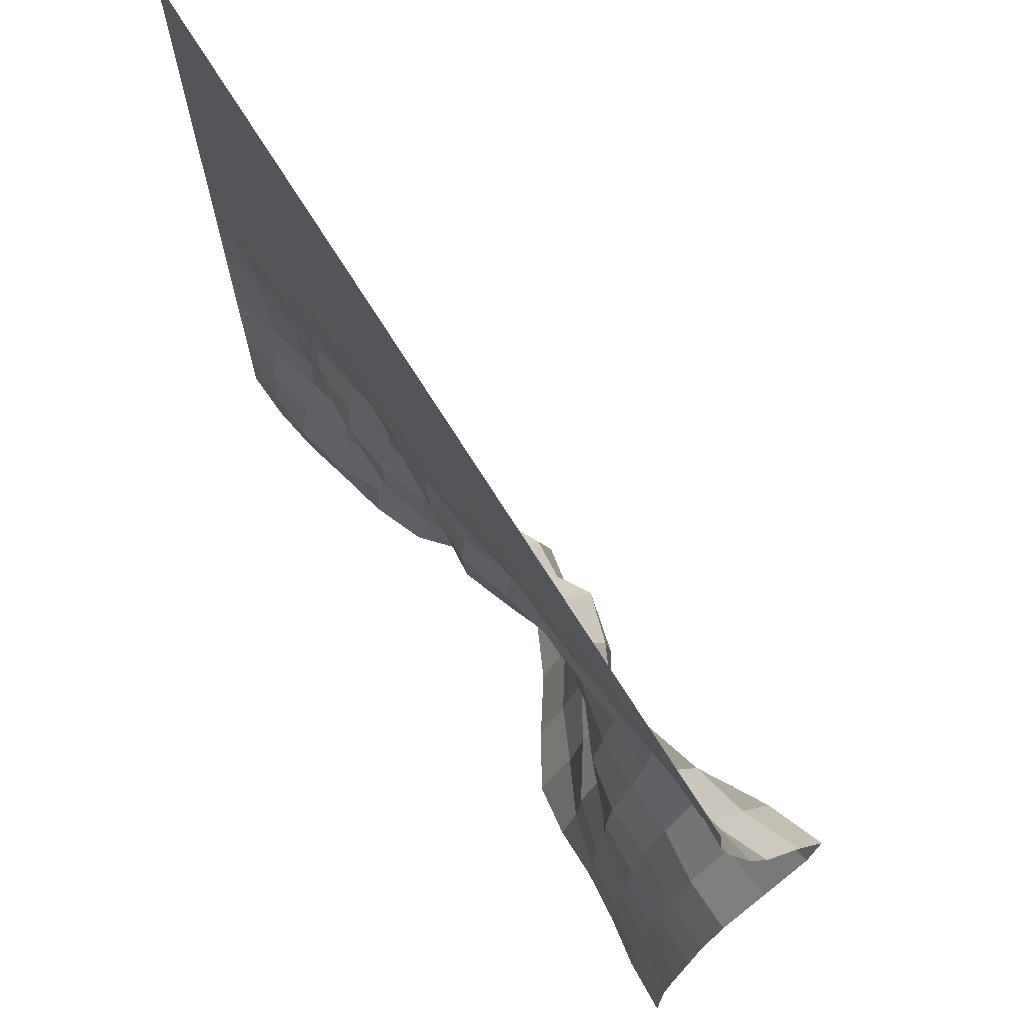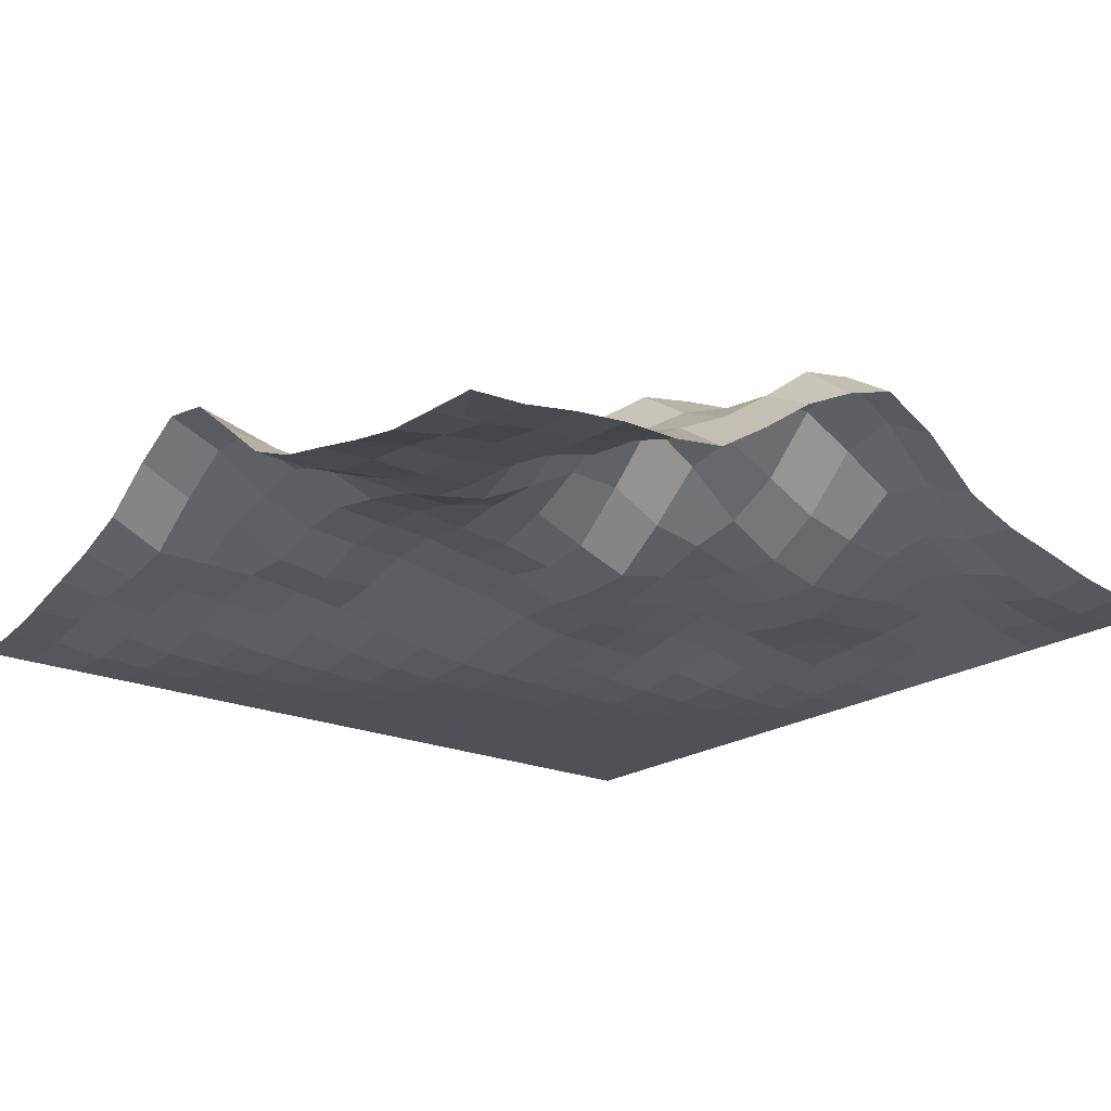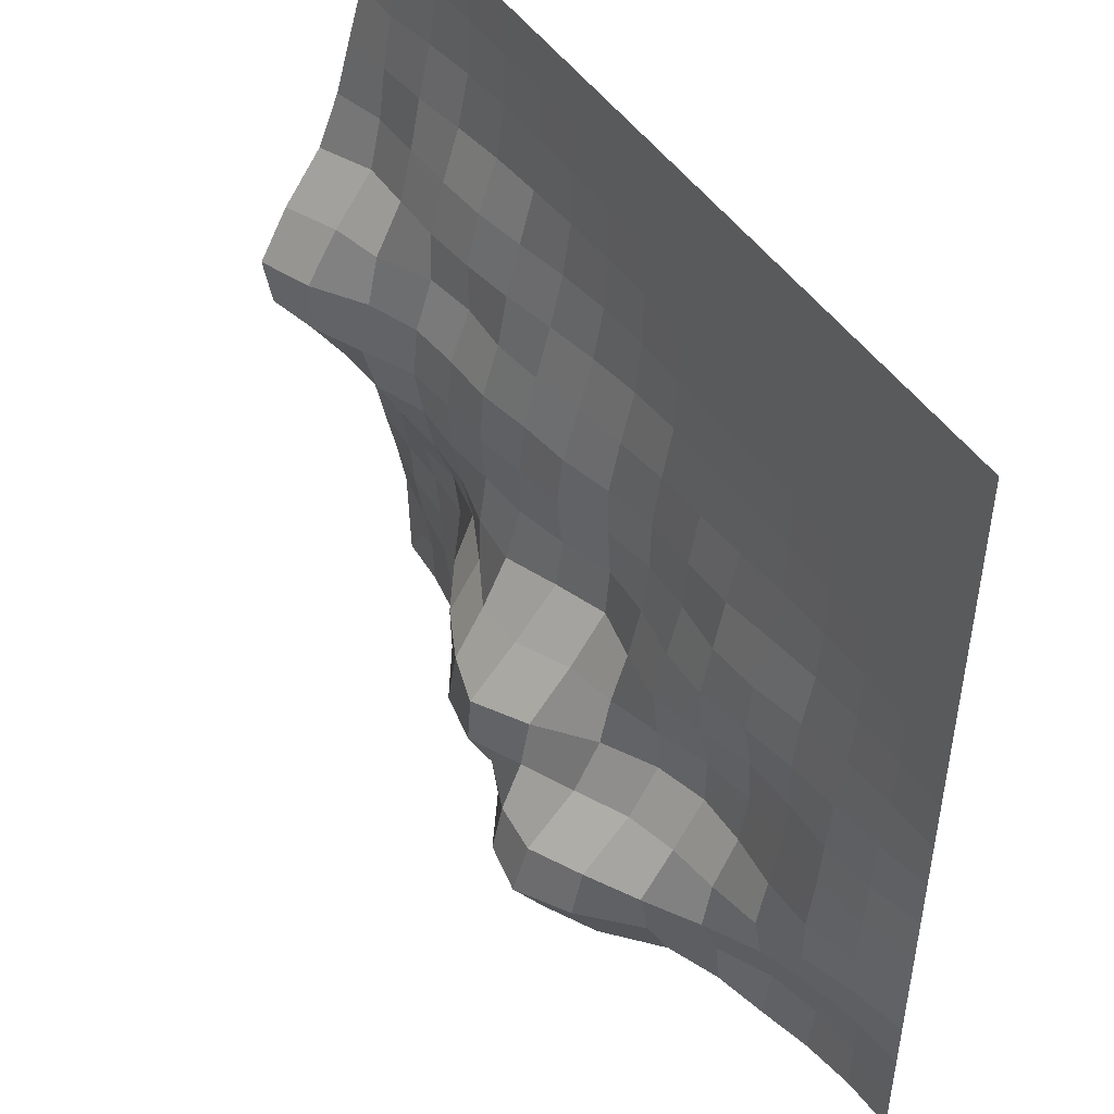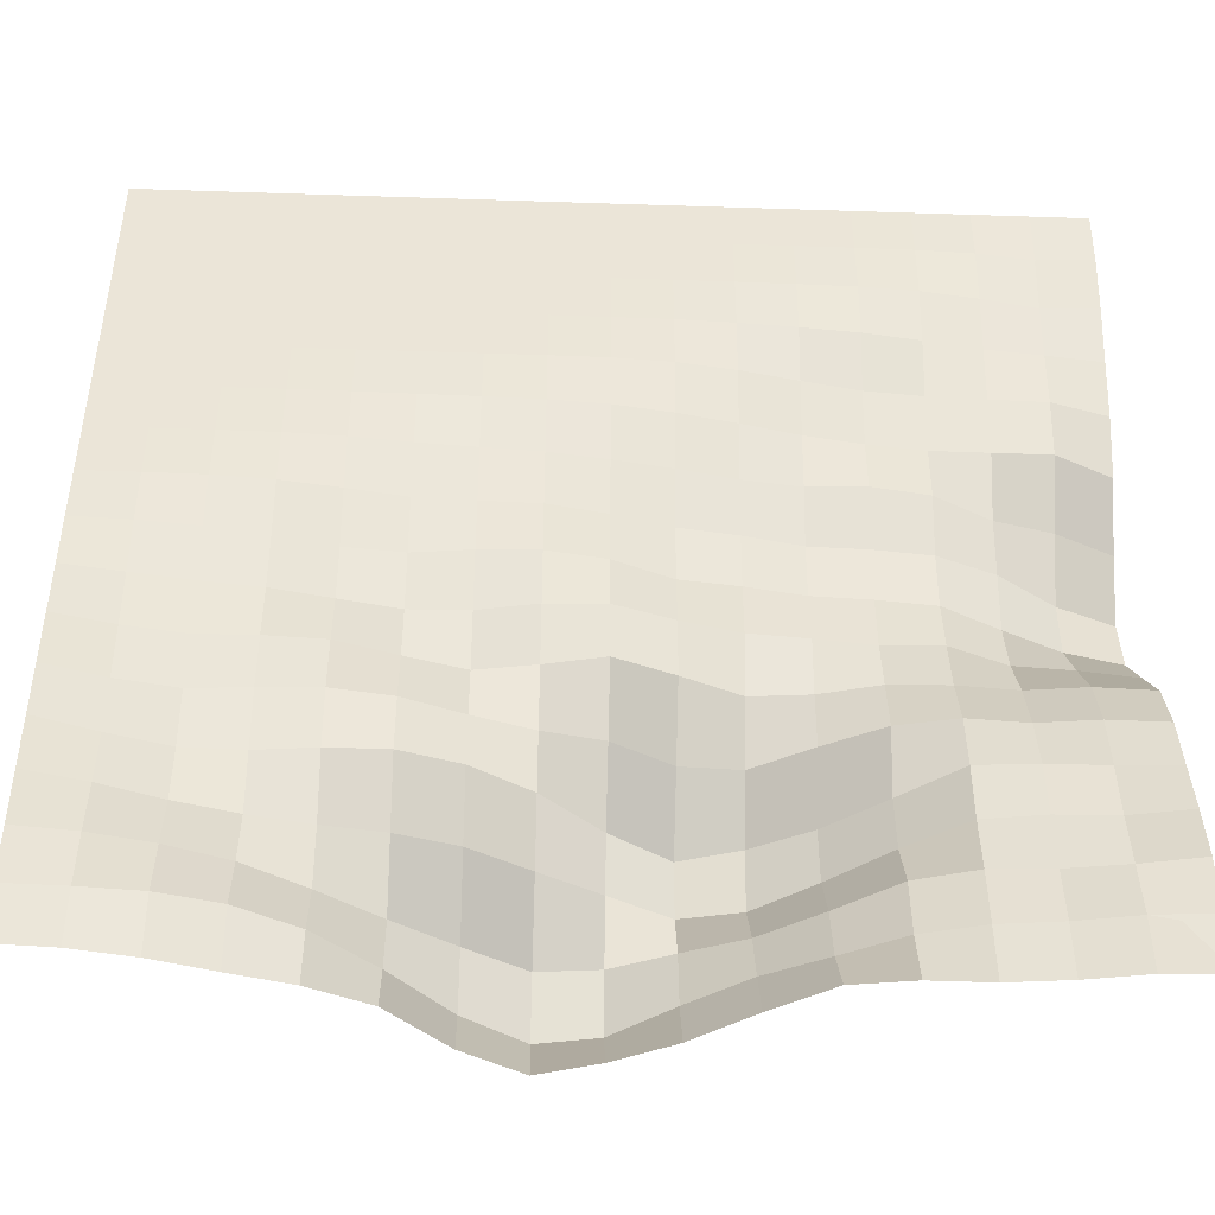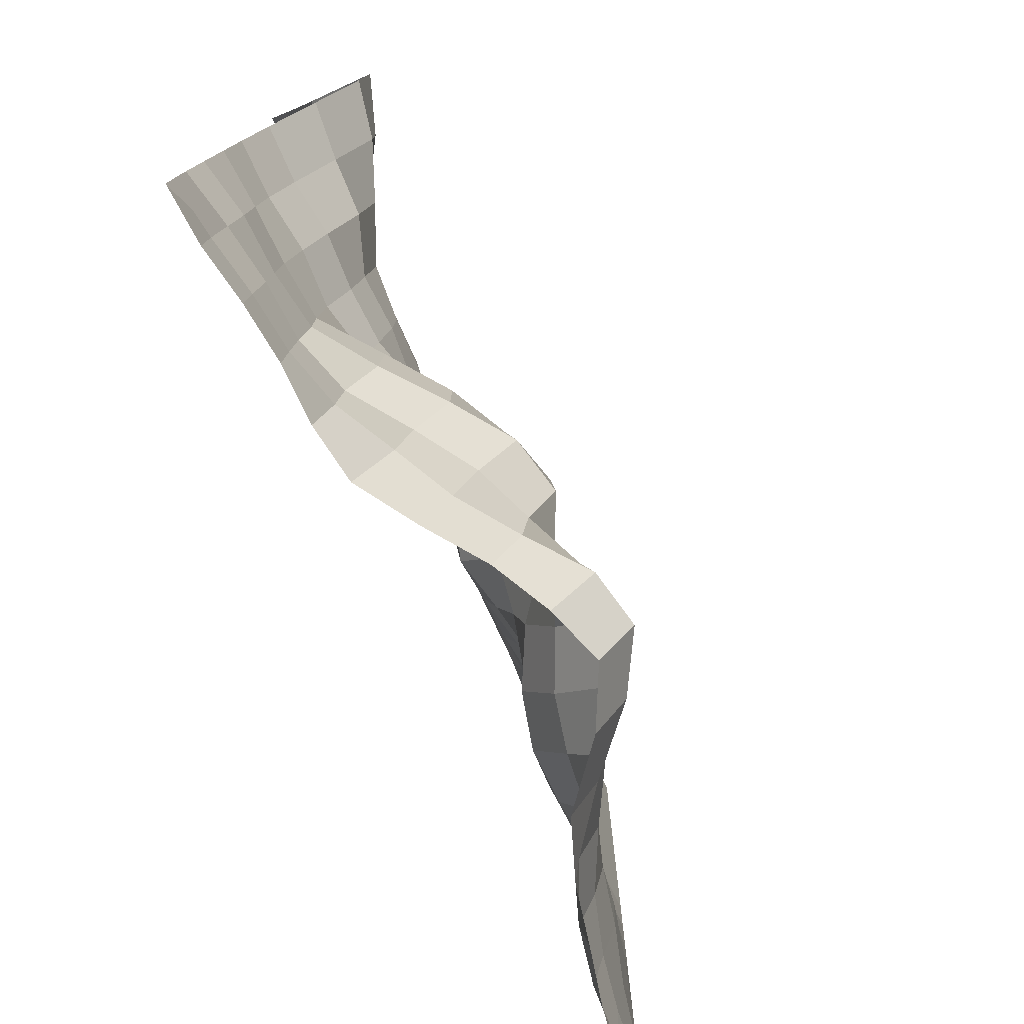
<metadata>
{"format":"obj","ext":"obj","renderer":"f3d","projection":"perspective","resolution":1024,"background":"white","views":[{"elev":70.3,"azim":58.1,"up":"+Z"},{"elev":-20.3,"azim":141.3,"up":"+Y"},{"elev":47.7,"azim":-122.6,"up":"+Z"},{"elev":-45.6,"azim":-2.2,"up":"+Z"},{"elev":-77.6,"azim":115.8,"up":"+Z"}]}
</metadata>
<code>
o mountains3
v 0 -0 -1
v 0.0625 -0 -1
v 0.125 -0 -1
v 0.1875 -0 -1
v 0.25 -0 -1
v 0.3125 -0 -1
v 0.375 -0 -1
v 0.4375 -0 -1
v 0.5 -0 -1
v 0.5625 -0 -1
v 0.625 -0 -1
v 0.6875 -0 -1
v 0.75 -0 -1
v 0.8125 -0 -1
v 0.875 -0 -1
v 0.9375 -0 -1
v 0 -0 -1.062
v 0.0625 0 -1.062
v 0.125 0 -1.062
v 0.1875 0 -1.062
v 0.25 0 -1.062
v 0.3125 0 -1.062
v 0.375 0 -1.062
v 0.4375 0 -1.062
v 0.5 0 -1.062
v 0.5625 0 -1.062
v 0.625 0 -1.062
v 0.6875 0 -1.062
v 0.75 0 -1.062
v 0.8125 0.000422 -1.062
v 0.875 0.002529 -1.062
v 0.9375 0.009275 -1.062
v 0 -0 -1.125
v 0.0625 0 -1.125
v 0.125 0 -1.125
v 0.1875 0 -1.125
v 0.25 0 -1.125
v 0.3125 0 -1.125
v 0.375 0 -1.125
v 0.4375 0 -1.125
v 0.5 0 -1.125
v 0.5625 0 -1.125
v 0.625 0 -1.125
v 0.6875 0.000422 -1.125
v 0.75 0.001265 -1.125
v 0.8125 0.004637 -1.125
v 0.875 0.01223 -1.125
v 0.9375 0.02234 -1.125
v 0 -0 -1.188
v 0.0625 0 -1.188
v 0.125 0 -1.188
v 0.1875 0 -1.188
v 0.25 0 -1.188
v 0.3125 0 -1.188
v 0.375 0 -1.188
v 0.4375 0 -1.188
v 0.5 0 -1.188
v 0.5625 0.000422 -1.188
v 0.625 0.002529 -1.188
v 0.6875 0.005902 -1.188
v 0.75 0.01054 -1.188
v 0.8125 0.01813 -1.188
v 0.875 0.0274 -1.188
v 0.9375 0.03288 -1.188
v 0 -0 -1.25
v 0.0625 0 -1.25
v 0.125 0 -1.25
v 0.1875 0 -1.25
v 0.25 0 -1.25
v 0.3125 0 -1.25
v 0.375 0 -1.25
v 0.4375 0 -1.25
v 0.5 0.000422 -1.25
v 0.5625 0.003794 -1.25
v 0.625 0.0118 -1.25
v 0.6875 0.02319 -1.25
v 0.75 0.03372 -1.25
v 0.8125 0.03836 -1.25
v 0.875 0.04005 -1.25
v 0.9375 0.04131 -1.25
v 0 -0 -1.312
v 0.0625 0 -1.312
v 0.125 0 -1.312
v 0.1875 0 -1.312
v 0.25 0.000422 -1.312
v 0.3125 0.001265 -1.312
v 0.375 0.002108 -1.312
v 0.4375 0.003373 -1.312
v 0.5 0.007167 -1.312
v 0.5625 0.0156 -1.312
v 0.625 0.02698 -1.312
v 0.6875 0.04005 -1.312
v 0.75 0.04932 -1.312
v 0.8125 0.05523 -1.312
v 0.875 0.05565 -1.312
v 0.9375 0.05565 -1.312
v 0 -0 -1.375
v 0.0625 0 -1.375
v 0.125 0 -1.375
v 0.1875 0.000422 -1.375
v 0.25 0.003373 -1.375
v 0.3125 0.008431 -1.375
v 0.375 0.01223 -1.375
v 0.4375 0.0156 -1.375
v 0.5 0.02319 -1.375
v 0.5625 0.03246 -1.375
v 0.625 0.04426 -1.375
v 0.6875 0.05143 -1.375
v 0.75 0.04848 -1.375
v 0.8125 0.05776 -1.375
v 0.875 0.08862 -1.375
v 0.9375 0.1034 -1.375
v 0 -0 -1.438
v 0.0625 0 -1.438
v 0.125 0.000843 -1.438
v 0.1875 0.004637 -1.438
v 0.25 0.01265 -1.438
v 0.3125 0.02192 -1.438
v 0.375 0.02403 -1.438
v 0.4375 0.02529 -1.438
v 0.5 0.03626 -1.438
v 0.5625 0.05143 -1.438
v 0.625 0.05944 -1.438
v 0.6875 0.07125 -1.438
v 0.75 0.07293 -1.438
v 0.8125 0.07862 -1.438
v 0.875 0.1019 -1.438
v 0.9375 0.1425 -1.438
v 0 -0 -1.5
v 0.0625 0.002529 -1.5
v 0.125 0.00801 -1.5
v 0.1875 0.01644 -1.5
v 0.25 0.02951 -1.5
v 0.3125 0.03457 -1.5
v 0.375 0.02824 -1.5
v 0.4375 0.02656 -1.5
v 0.5 0.03583 -1.5
v 0.5625 0.05944 -1.5
v 0.625 0.06619 -1.5
v 0.6875 0.0763 -1.5
v 0.75 0.07891 -1.5
v 0.8125 0.08466 -1.5
v 0.875 0.1146 -1.5
v 0.9375 0.1424 -1.5
v 0 -0 -1.562
v 0.0625 0.008853 -1.562
v 0.125 0.01728 -1.562
v 0.1875 0.02361 -1.562
v 0.25 0.03541 -1.562
v 0.3125 0.04679 -1.562
v 0.375 0.04553 -1.562
v 0.4375 0.03457 -1.562
v 0.5 0.03246 -1.562
v 0.5625 0.05143 -1.562
v 0.625 0.06577 -1.562
v 0.6875 0.0704 -1.562
v 0.75 0.07673 -1.562
v 0.8125 0.07492 -1.562
v 0.875 0.09907 -1.562
v 0.9375 0.1028 -1.562
v 0 -0 -1.625
v 0.0625 0.01391 -1.625
v 0.125 0.02319 -1.625
v 0.1875 0.02234 -1.625
v 0.25 0.02529 -1.625
v 0.3125 0.04342 -1.625
v 0.375 0.05986 -1.625
v 0.4375 0.05017 -1.625
v 0.5 0.03752 -1.625
v 0.5625 0.05986 -1.625
v 0.625 0.08474 -1.625
v 0.6875 0.07968 -1.625
v 0.75 0.0645 -1.625
v 0.8125 0.06281 -1.625
v 0.875 0.06703 -1.625
v 0.9375 0.06027 -1.625
v 0 -0 -1.688
v 0.0625 0.01728 -1.688
v 0.125 0.02824 -1.688
v 0.1875 0.02445 -1.688
v 0.25 0.02234 -1.688
v 0.3125 0.0312 -1.688
v 0.375 0.05228 -1.688
v 0.4375 0.0704 -1.688
v 0.5 0.08178 -1.688
v 0.5625 0.113 -1.688
v 0.625 0.1155 -1.688
v 0.6875 0.08221 -1.688
v 0.75 0.05228 -1.688
v 0.8125 0.04005 -1.688
v 0.875 0.04384 -1.688
v 0.9375 0.0371 -1.688
v 0 -0 -1.75
v 0.0625 0.01981 -1.75
v 0.125 0.03626 -1.75
v 0.1875 0.03794 -1.75
v 0.25 0.03204 -1.75
v 0.3125 0.03204 -1.75
v 0.375 0.04932 -1.75
v 0.4375 0.08347 -1.75
v 0.5 0.1345 -1.75
v 0.5625 0.172 -1.75
v 0.625 0.153 -1.75
v 0.6875 0.1231 -1.75
v 0.75 0.07883 -1.75
v 0.8125 0.0333 -1.75
v 0.875 0.02909 -1.75
v 0.9375 0.02867 -1.75
v 0 -0 -1.812
v 0.0625 0.01476 -1.812
v 0.125 0.03499 -1.812
v 0.1875 0.05059 -1.812
v 0.25 0.06197 -1.812
v 0.3125 0.06998 -1.812
v 0.375 0.08558 -1.812
v 0.4375 0.1164 -1.812
v 0.5 0.1463 -1.812
v 0.5625 0.1766 -1.812
v 0.625 0.1644 -1.812
v 0.6875 0.1218 -1.812
v 0.75 0.0742 -1.812
v 0.8125 0.0333 -1.812
v 0.875 0.02487 -1.812
v 0.9375 0.02361 -1.812
v 0 -0 -1.875
v 0.0625 0.006324 -1.875
v 0.125 0.01897 -1.875
v 0.1875 0.03921 -1.875
v 0.25 0.07293 -1.875
v 0.3125 0.1105 -1.875
v 0.375 0.145 -1.875
v 0.4375 0.1771 -1.875
v 0.5 0.1716 -1.875
v 0.5625 0.1467 -1.875
v 0.625 0.1235 -1.875
v 0.6875 0.08516 -1.875
v 0.75 0.043 -1.875
v 0.8125 0.02529 -1.875
v 0.875 0.02234 -1.875
v 0.9375 0.01391 -1.875
v 0 -0 -1.938
v 0.0625 0.001686 -1.938
v 0.125 0.005902 -1.938
v 0.1875 0.01981 -1.938
v 0.25 0.04974 -1.938
v 0.3125 0.09949 -1.938
v 0.375 0.1594 -1.938
v 0.4375 0.1973 -1.938
v 0.5 0.1859 -1.938
v 0.5625 0.1395 -1.938
v 0.625 0.09738 -1.938
v 0.6875 0.06787 -1.938
v 0.75 0.0371 -1.938
v 0.8125 0.0215 -1.938
v 0.875 0.01518 -1.938
v 0.9375 0.004637 -1.938
v 0 -0 -2
v 0.0625 0.003373 -2
v 0.125 0.01349 -2
v 0.1875 0.02951 -2
v 0.25 0.04426 -2
v 0.3125 0.06914 -2
v 0.375 0.1244 -2
v 0.4375 0.1577 -2
v 0.5 0.1379 -2
v 0.5625 0.1079 -2
v 0.625 0.06492 -2
v 0.6875 0.02698 -2
v 0.75 0.01855 -2
v 0.8125 0.01897 -2
v 0.875 0.01307 -2
v 0.9375 0.002951 -2
v 1 0 -2
v 1 -0 -1
v 1 0.005902 -1.062
v 1 0.02023 -1.125
v 1 0.03921 -1.188
v 1 0.05776 -1.25
v 1 0.08431 -1.312
v 1 0.1311 -1.375
v 1 0.1669 -1.438
v 1 0.1572 -1.5
v 1 0.1105 -1.562
v 1 0.06239 -1.625
v 1 0.03794 -1.688
v 1 0.02572 -1.75
v 1 0.01265 -1.812
v 1 0.002108 -1.875
v 1 0 -1.938
f 1 2 18 17
f 2 3 19 18
f 3 4 20 19
f 4 5 21 20
f 5 6 22 21
f 6 7 23 22
f 7 8 24 23
f 8 9 25 24
f 9 10 26 25
f 10 11 27 26
f 11 12 28 27
f 12 13 29 28
f 13 14 30 29
f 14 15 31 30
f 15 16 32 31
f 17 18 34 33
f 18 19 35 34
f 19 20 36 35
f 20 21 37 36
f 21 22 38 37
f 22 23 39 38
f 23 24 40 39
f 24 25 41 40
f 25 26 42 41
f 26 27 43 42
f 27 28 44 43
f 28 29 45 44
f 29 30 46 45
f 30 31 47 46
f 31 32 48 47
f 33 34 50 49
f 34 35 51 50
f 35 36 52 51
f 36 37 53 52
f 37 38 54 53
f 38 39 55 54
f 39 40 56 55
f 40 41 57 56
f 41 42 58 57
f 42 43 59 58
f 43 44 60 59
f 44 45 61 60
f 45 46 62 61
f 46 47 63 62
f 47 48 64 63
f 49 50 66 65
f 50 51 67 66
f 51 52 68 67
f 52 53 69 68
f 53 54 70 69
f 54 55 71 70
f 55 56 72 71
f 56 57 73 72
f 57 58 74 73
f 58 59 75 74
f 59 60 76 75
f 60 61 77 76
f 61 62 78 77
f 62 63 79 78
f 63 64 80 79
f 65 66 82 81
f 66 67 83 82
f 67 68 84 83
f 68 69 85 84
f 69 70 86 85
f 70 71 87 86
f 71 72 88 87
f 72 73 89 88
f 73 74 90 89
f 74 75 91 90
f 75 76 92 91
f 76 77 93 92
f 77 78 94 93
f 78 79 95 94
f 79 80 96 95
f 81 82 98 97
f 82 83 99 98
f 83 84 100 99
f 84 85 101 100
f 85 86 102 101
f 86 87 103 102
f 87 88 104 103
f 88 89 105 104
f 89 90 106 105
f 90 91 107 106
f 91 92 108 107
f 92 93 109 108
f 93 94 110 109
f 94 95 111 110
f 95 96 112 111
f 97 98 114 113
f 98 99 115 114
f 99 100 116 115
f 100 101 117 116
f 101 102 118 117
f 102 103 119 118
f 103 104 120 119
f 104 105 121 120
f 105 106 122 121
f 106 107 123 122
f 107 108 124 123
f 108 109 125 124
f 109 110 126 125
f 110 111 127 126
f 111 112 128 127
f 113 114 130 129
f 114 115 131 130
f 115 116 132 131
f 116 117 133 132
f 117 118 134 133
f 118 119 135 134
f 119 120 136 135
f 120 121 137 136
f 121 122 138 137
f 122 123 139 138
f 123 124 140 139
f 124 125 141 140
f 125 126 142 141
f 126 127 143 142
f 127 128 144 143
f 129 130 146 145
f 130 131 147 146
f 131 132 148 147
f 132 133 149 148
f 133 134 150 149
f 134 135 151 150
f 135 136 152 151
f 136 137 153 152
f 137 138 154 153
f 138 139 155 154
f 139 140 156 155
f 140 141 157 156
f 141 142 158 157
f 142 143 159 158
f 143 144 160 159
f 145 146 162 161
f 146 147 163 162
f 147 148 164 163
f 148 149 165 164
f 149 150 166 165
f 150 151 167 166
f 151 152 168 167
f 152 153 169 168
f 153 154 170 169
f 154 155 171 170
f 155 156 172 171
f 156 157 173 172
f 157 158 174 173
f 158 159 175 174
f 159 160 176 175
f 161 162 178 177
f 162 163 179 178
f 163 164 180 179
f 164 165 181 180
f 165 166 182 181
f 166 167 183 182
f 167 168 184 183
f 168 169 185 184
f 169 170 186 185
f 170 171 187 186
f 171 172 188 187
f 172 173 189 188
f 173 174 190 189
f 174 175 191 190
f 175 176 192 191
f 177 178 194 193
f 178 179 195 194
f 179 180 196 195
f 180 181 197 196
f 181 182 198 197
f 182 183 199 198
f 183 184 200 199
f 184 185 201 200
f 185 186 202 201
f 186 187 203 202
f 187 188 204 203
f 188 189 205 204
f 189 190 206 205
f 190 191 207 206
f 191 192 208 207
f 193 194 210 209
f 194 195 211 210
f 195 196 212 211
f 196 197 213 212
f 197 198 214 213
f 198 199 215 214
f 199 200 216 215
f 200 201 217 216
f 201 202 218 217
f 202 203 219 218
f 203 204 220 219
f 204 205 221 220
f 205 206 222 221
f 206 207 223 222
f 207 208 224 223
f 209 210 226 225
f 210 211 227 226
f 211 212 228 227
f 212 213 229 228
f 213 214 230 229
f 214 215 231 230
f 215 216 232 231
f 216 217 233 232
f 217 218 234 233
f 218 219 235 234
f 219 220 236 235
f 220 221 237 236
f 221 222 238 237
f 222 223 239 238
f 223 224 240 239
f 225 226 242 241
f 226 227 243 242
f 227 228 244 243
f 228 229 245 244
f 229 230 246 245
f 230 231 247 246
f 231 232 248 247
f 232 233 249 248
f 233 234 250 249
f 234 235 251 250
f 235 236 252 251
f 236 237 253 252
f 237 238 254 253
f 238 239 255 254
f 239 240 256 255
f 248 249 265 264
f 247 248 264 263
f 246 247 263 262
f 245 246 262 261
f 244 245 261 260
f 243 244 260 259
f 242 243 259 258
f 241 242 258 257
f 249 250 266 265
f 250 251 267 266
f 251 252 268 267
f 252 253 269 268
f 253 254 270 269
f 254 255 271 270
f 255 256 272 271
f 273 272 256 289
f 288 240 256 272 273 289
f 224 287 288 240
f 208 286 287 224
f 192 285 286 208
f 176 284 285 192
f 160 283 284 176
f 144 282 283 160
f 128 281 282 144
f 112 280 281 128
f 96 279 280 112
f 80 278 279 96
f 64 277 278 80
f 48 276 277 64
f 32 275 276 48
f 274 275 32 16

</code>
